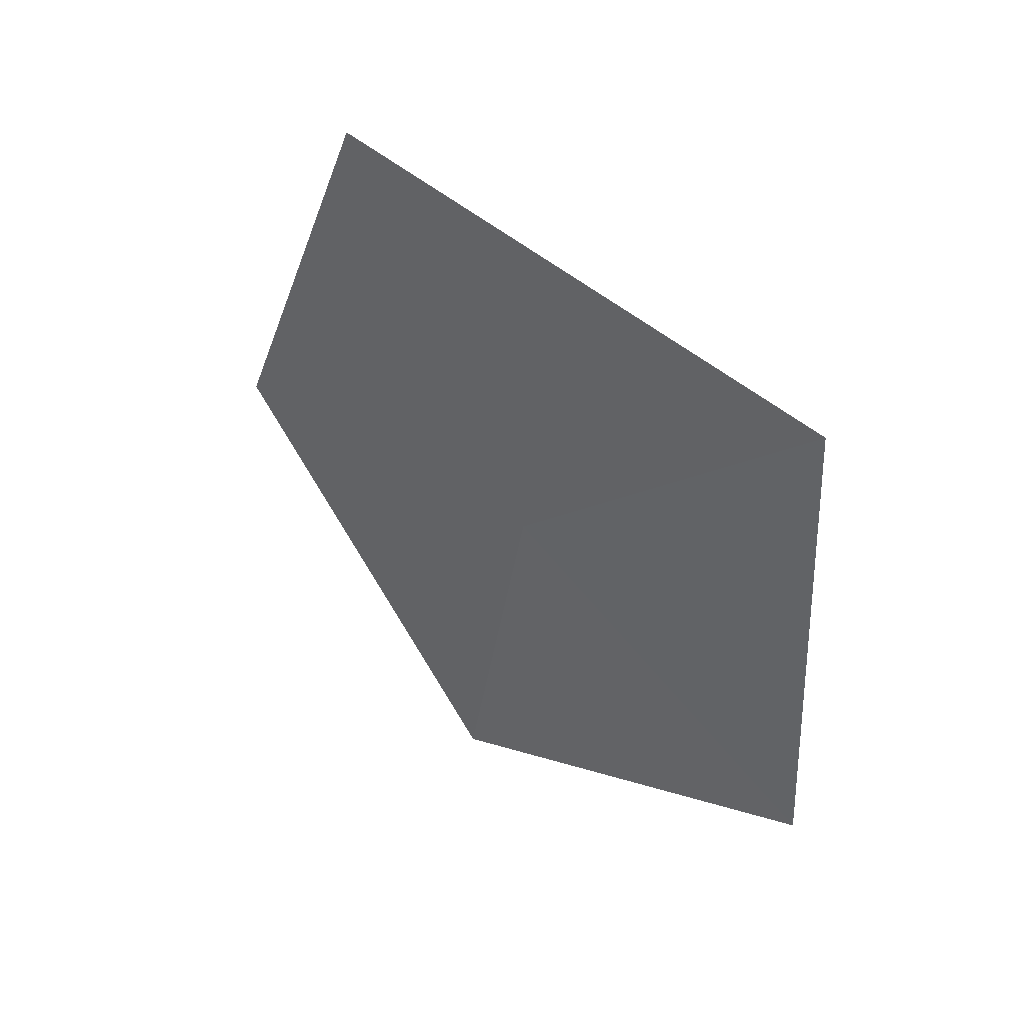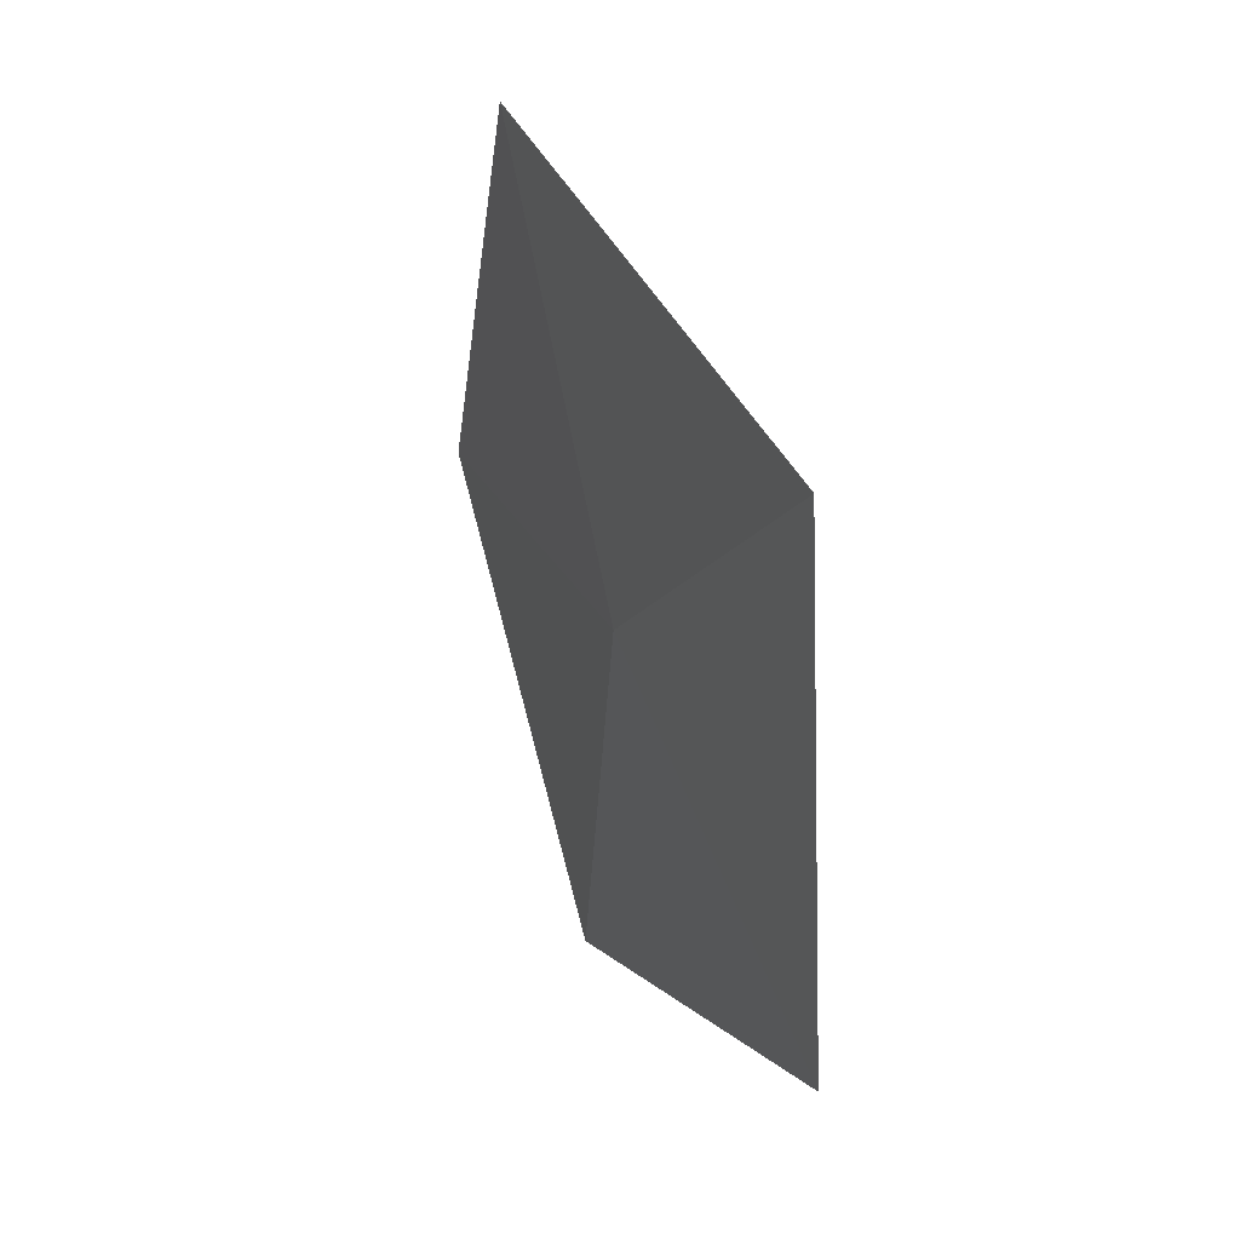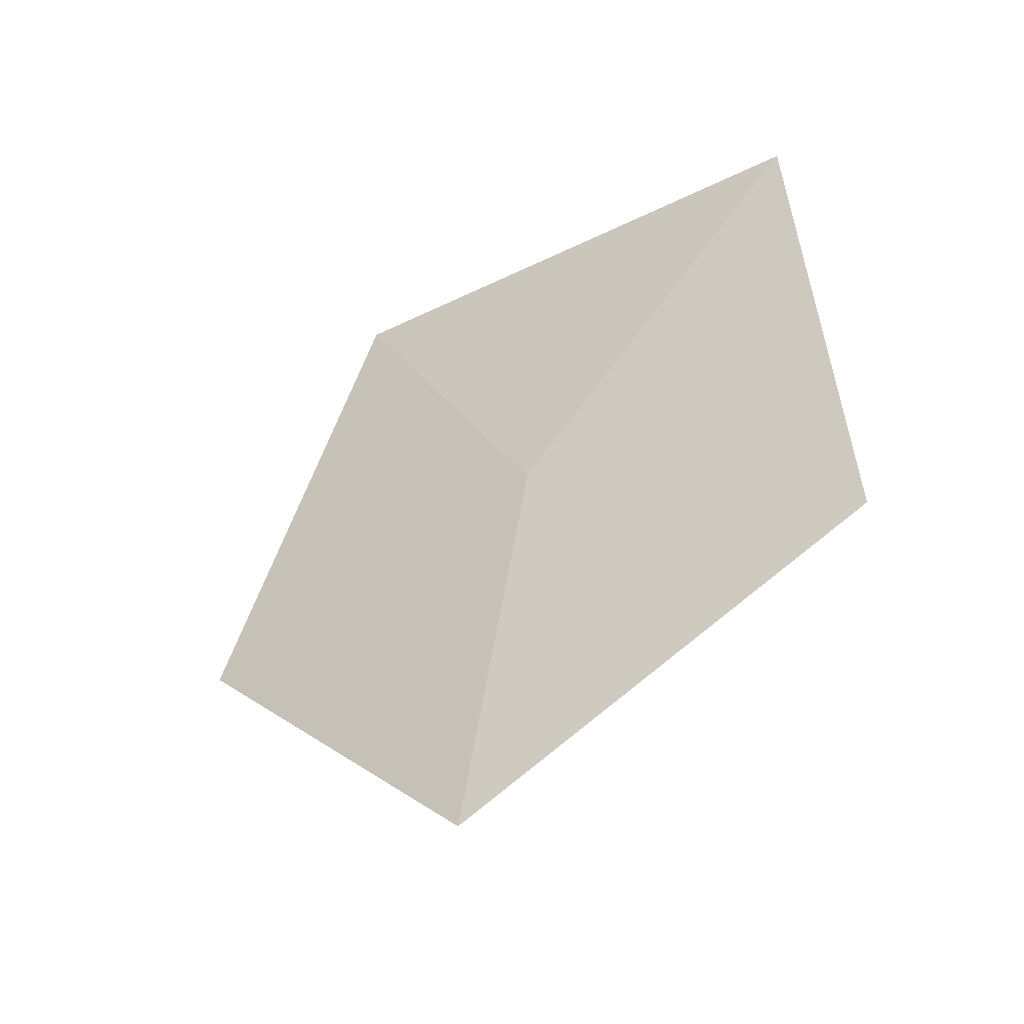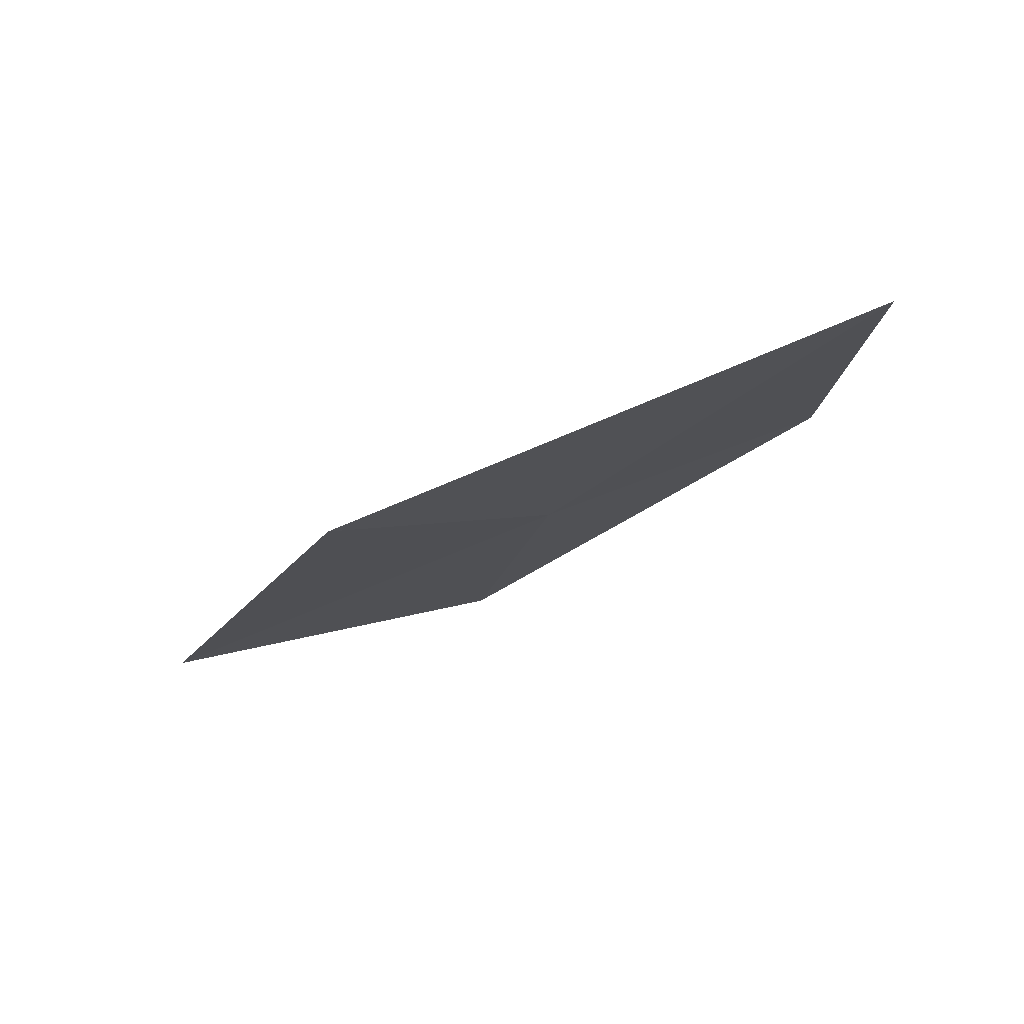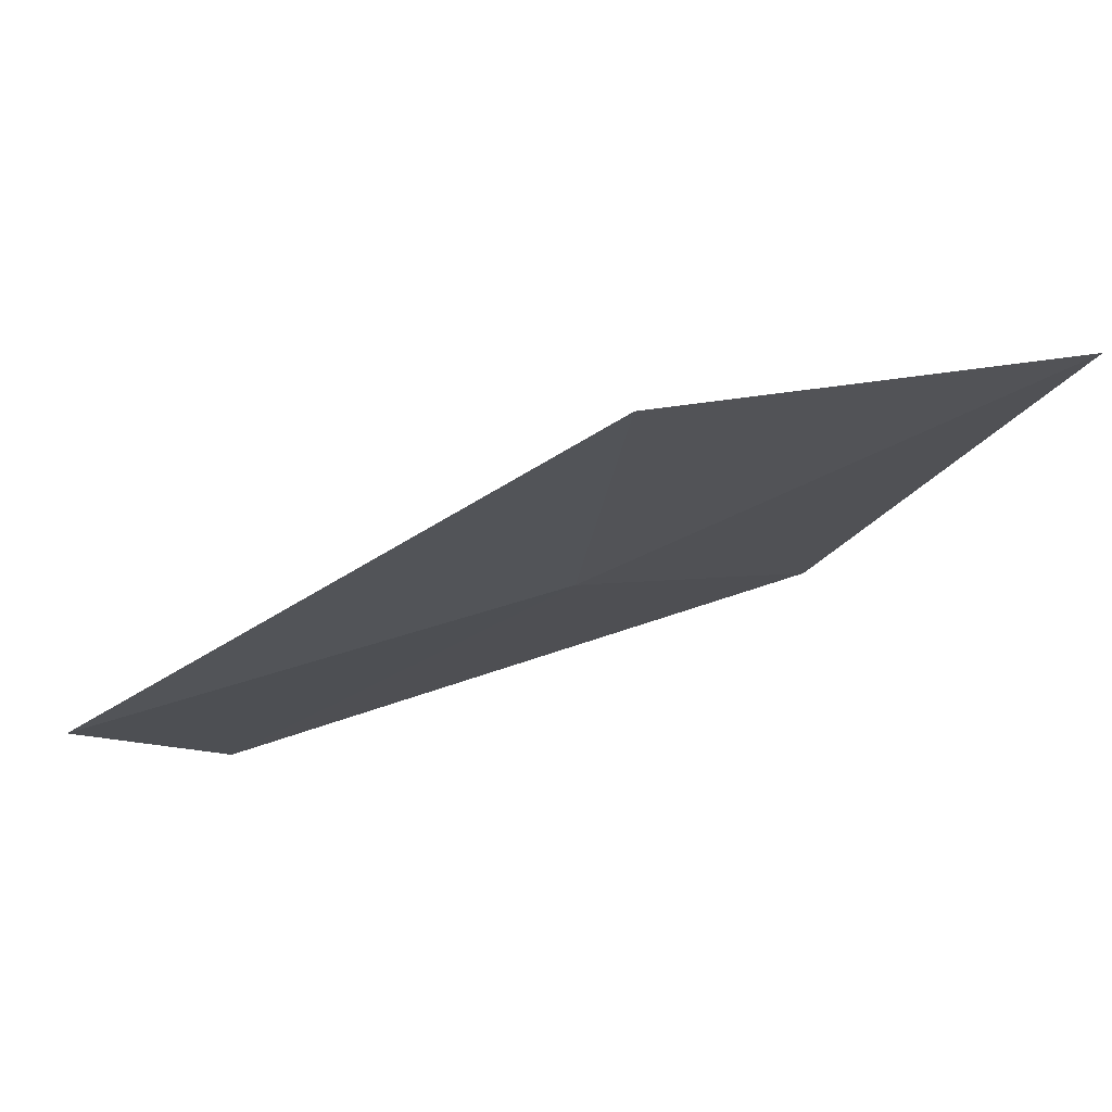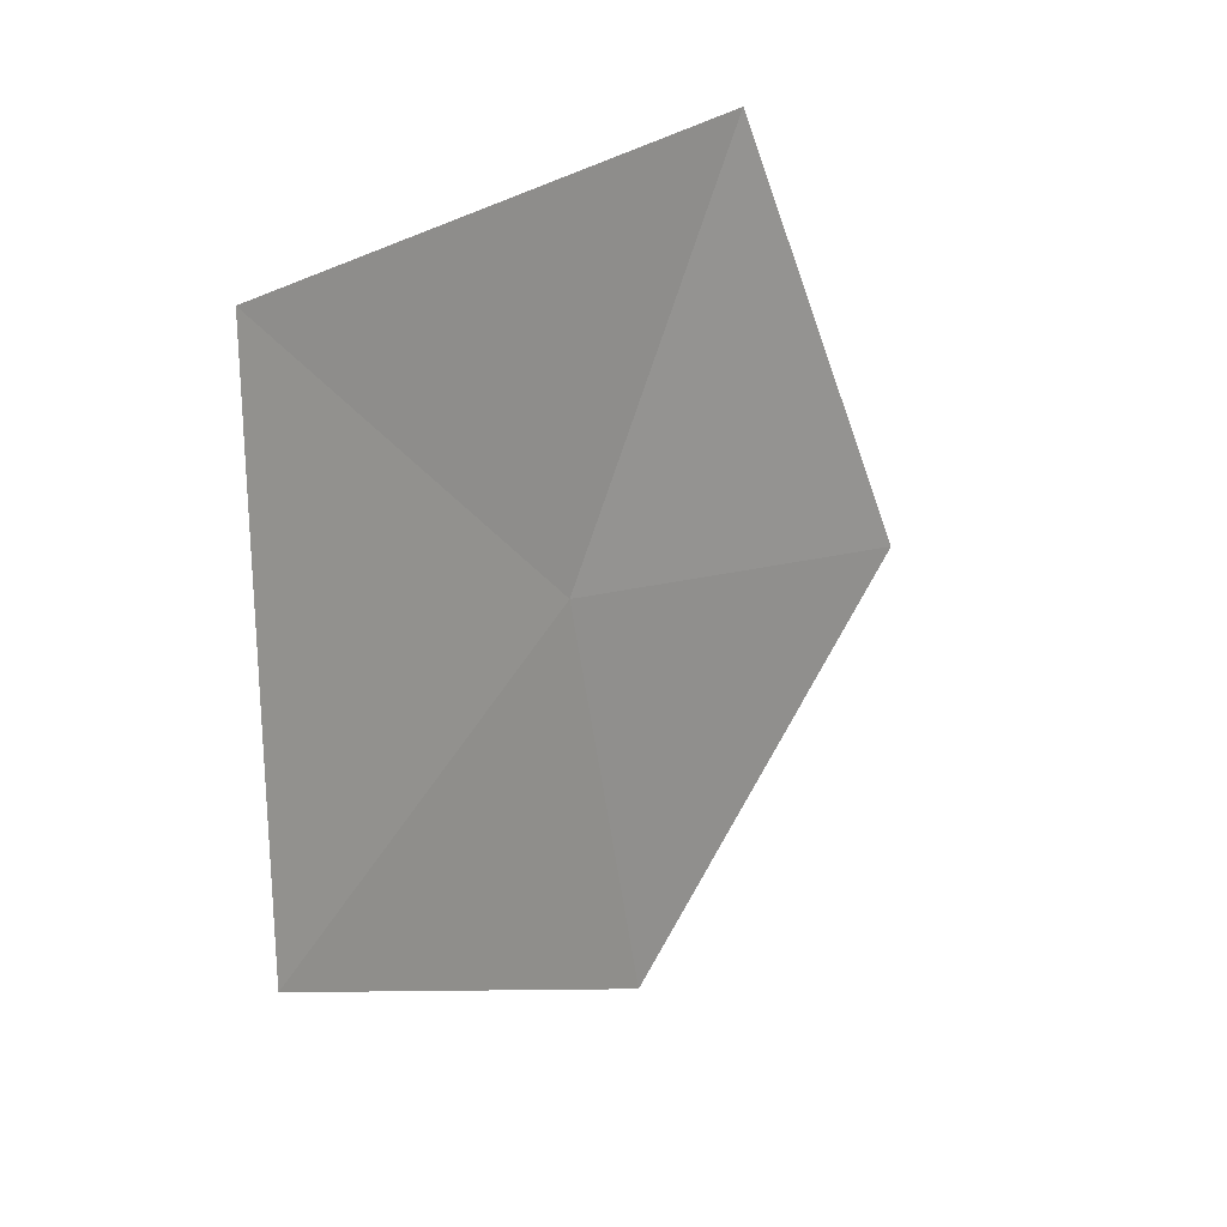
<metadata>
{"format":"obj","ext":"obj","renderer":"f3d","projection":"perspective","resolution":1024,"background":"white","views":[{"elev":46.2,"azim":-17.8,"up":"+Z"},{"elev":35.9,"azim":7.7,"up":"+Z"},{"elev":-48.5,"azim":-24.9,"up":"+Z"},{"elev":79.2,"azim":-81.3,"up":"+Z"},{"elev":43.3,"azim":-116.8,"up":"+Y"},{"elev":23.9,"azim":78.1,"up":"+Z"}]}
</metadata>
<code>
v -9.011 -6.747 15.6
v -8.601 -7.312 15.13
v -9.087 -6.604 14.74
v -9.42 -6.027 15.47
v -8.66 -7.307 16.27
v -9.246 -6.392 16.39
f 1 4 3
f 1 2 5
f 1 6 4
f 1 5 6
f 1 3 2

</code>
